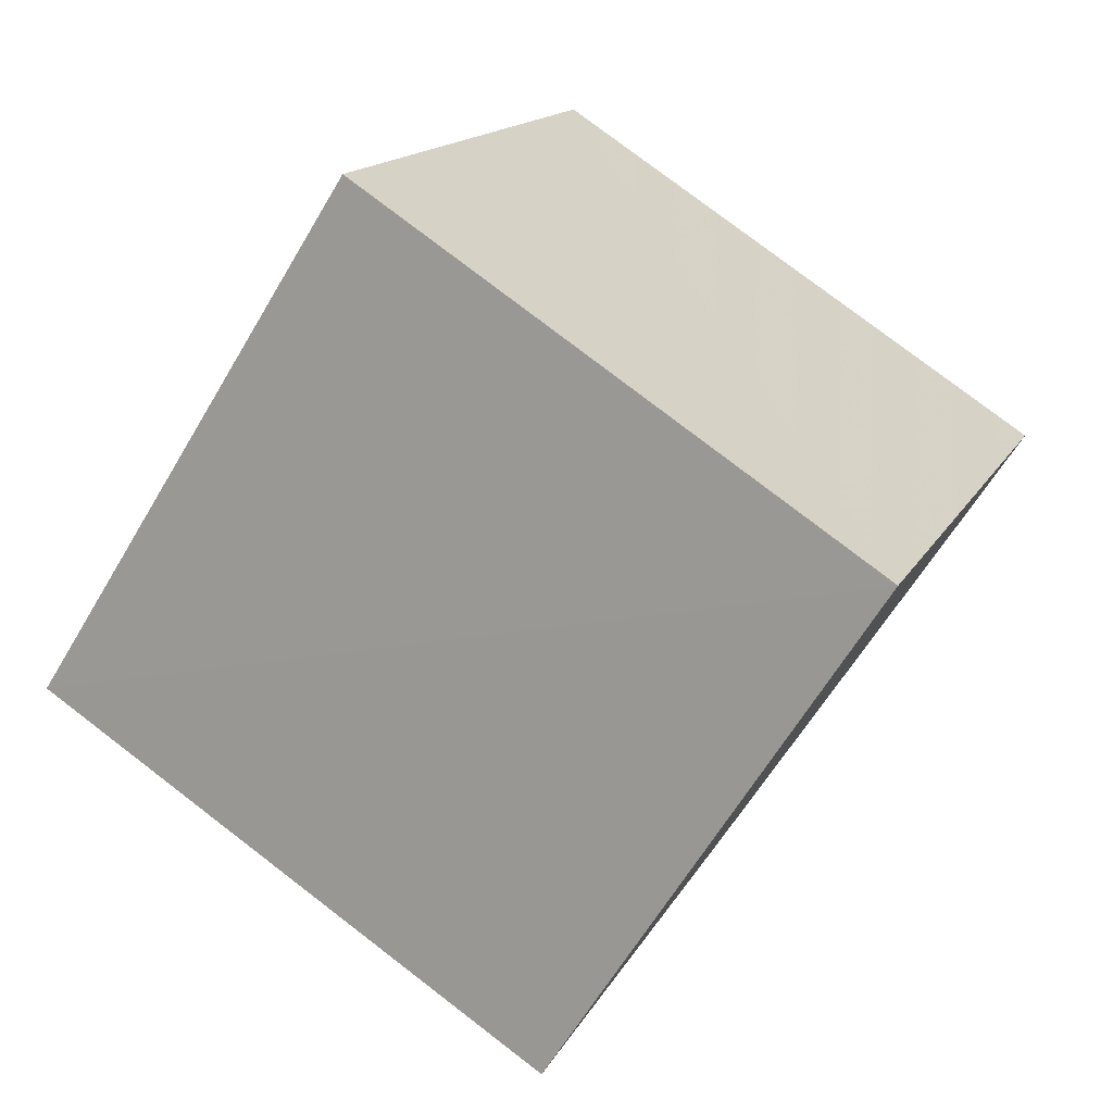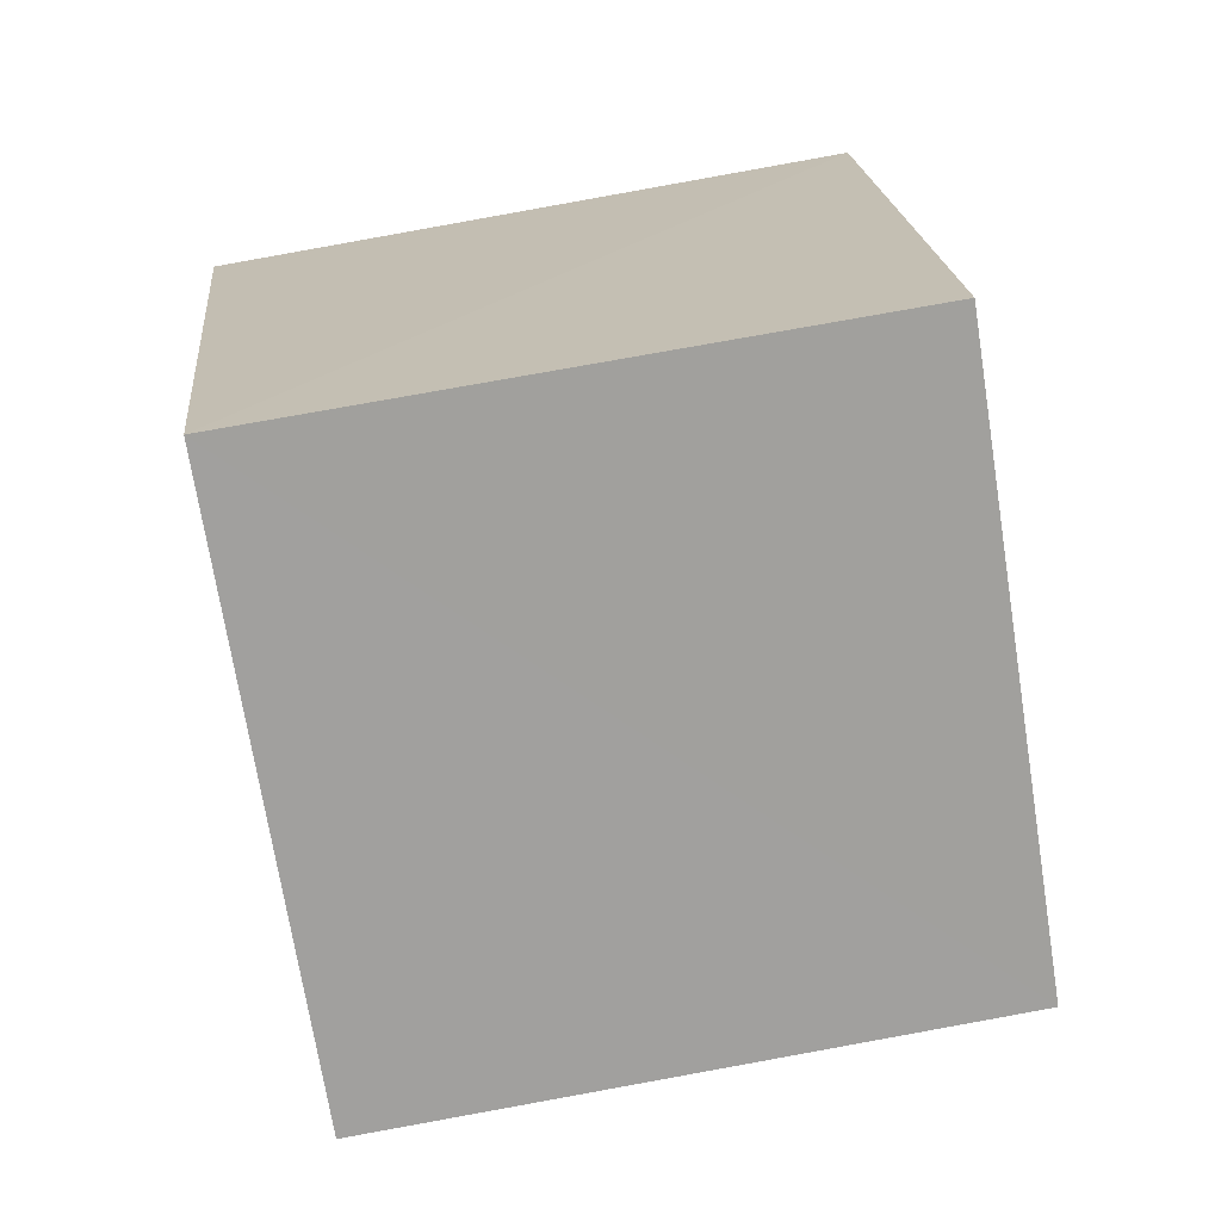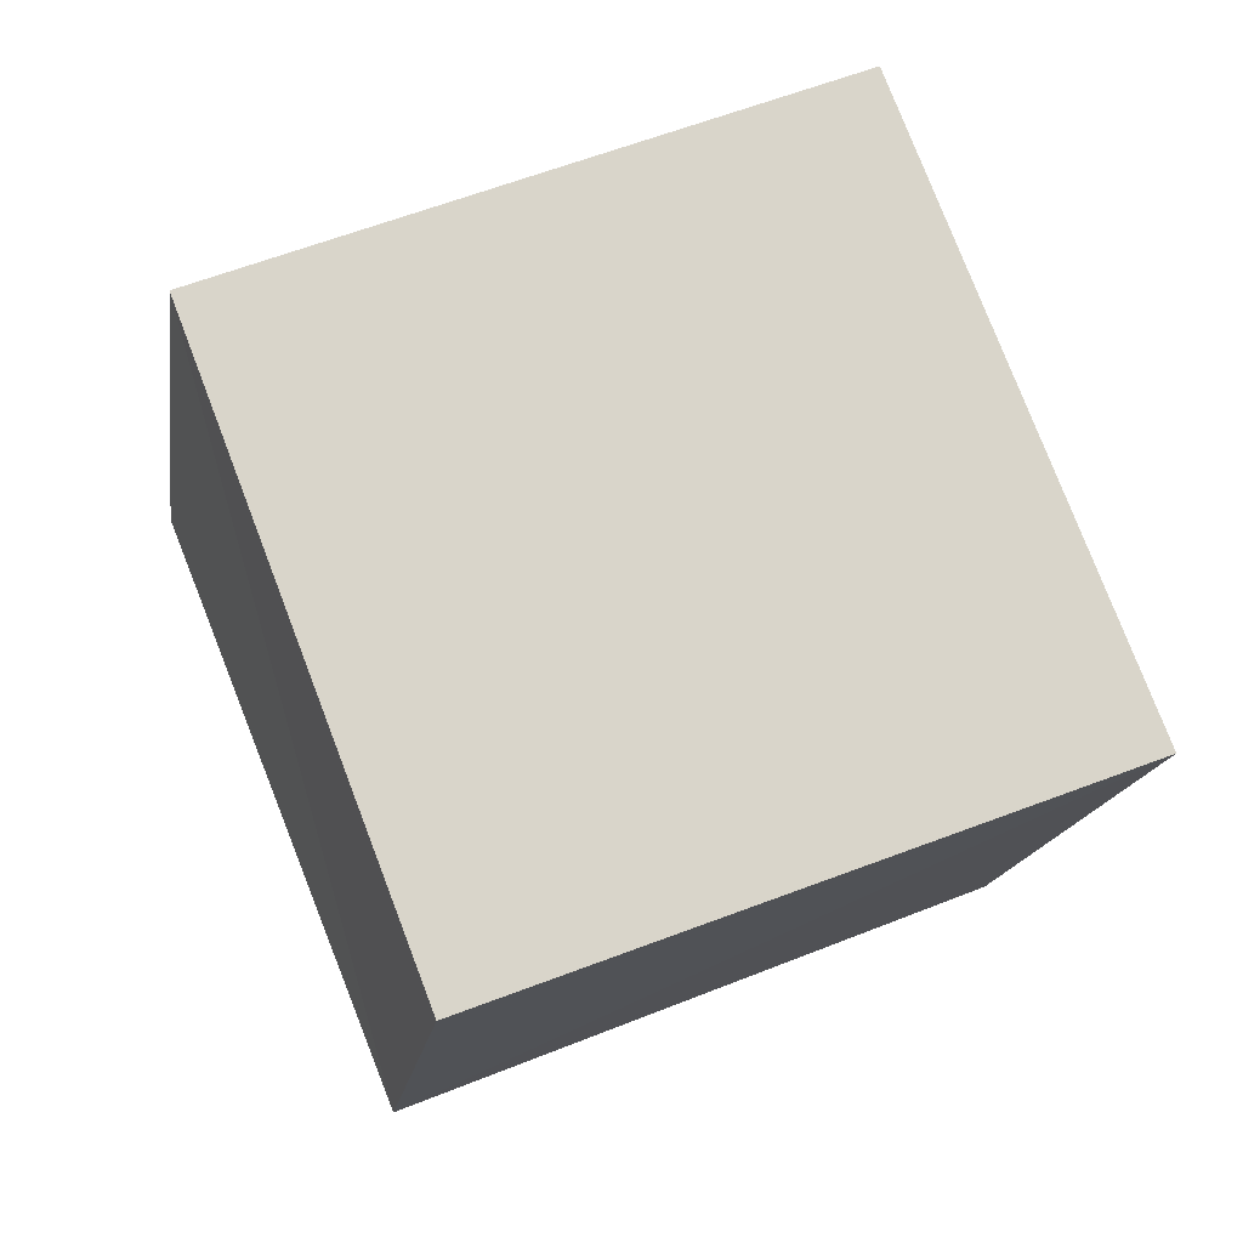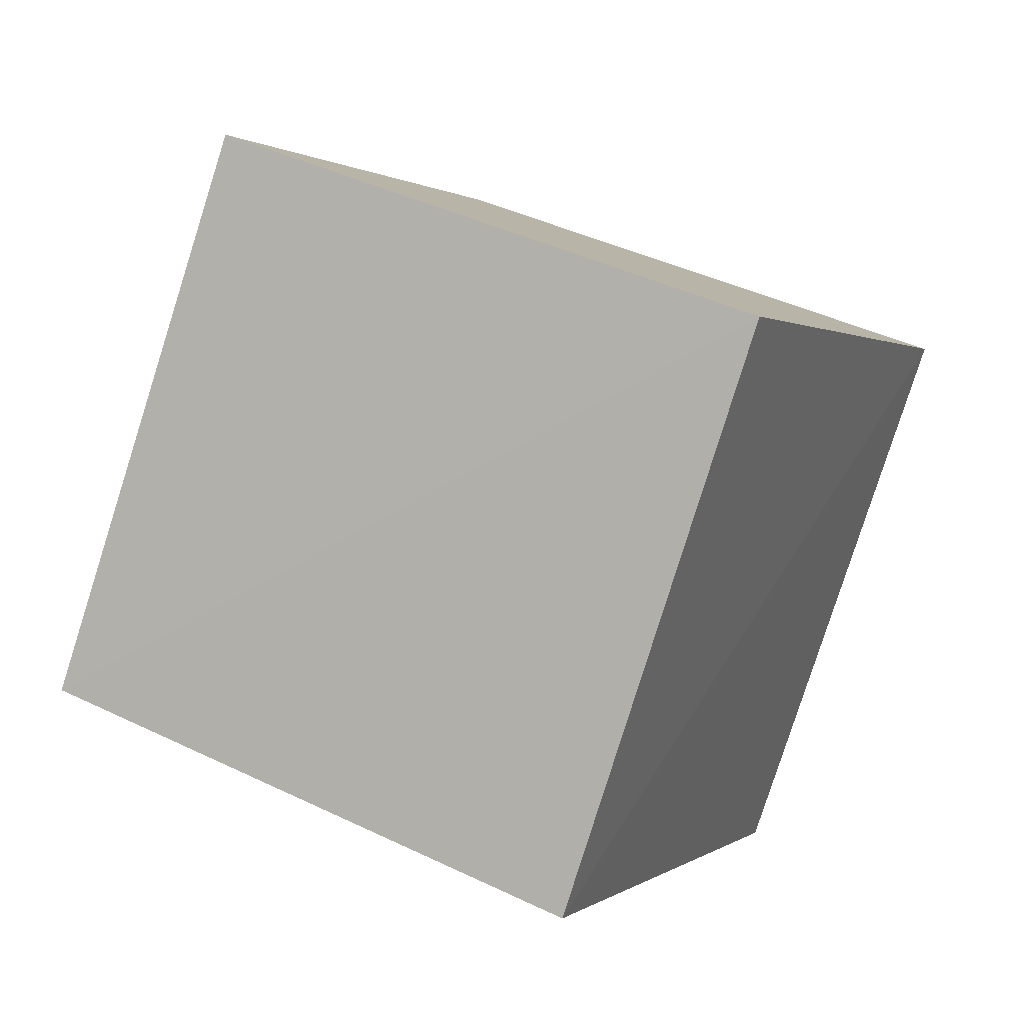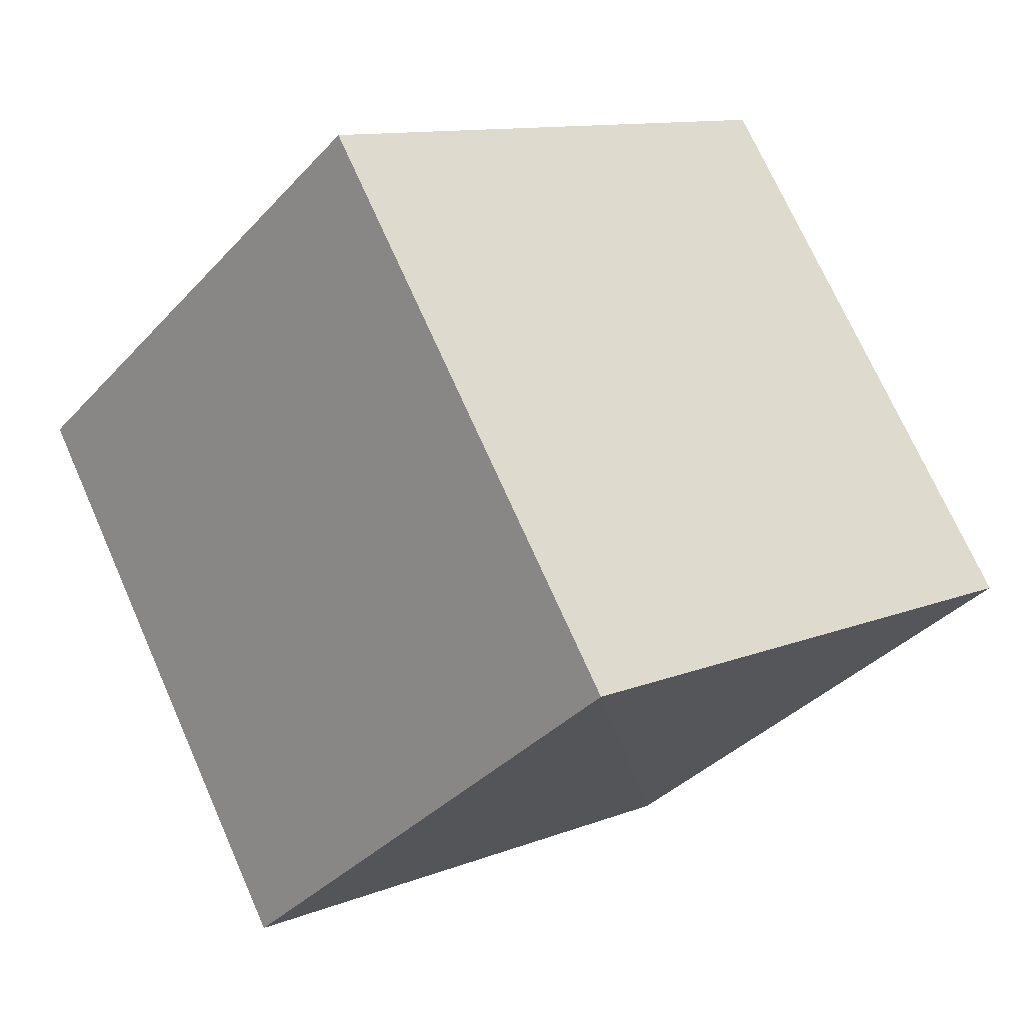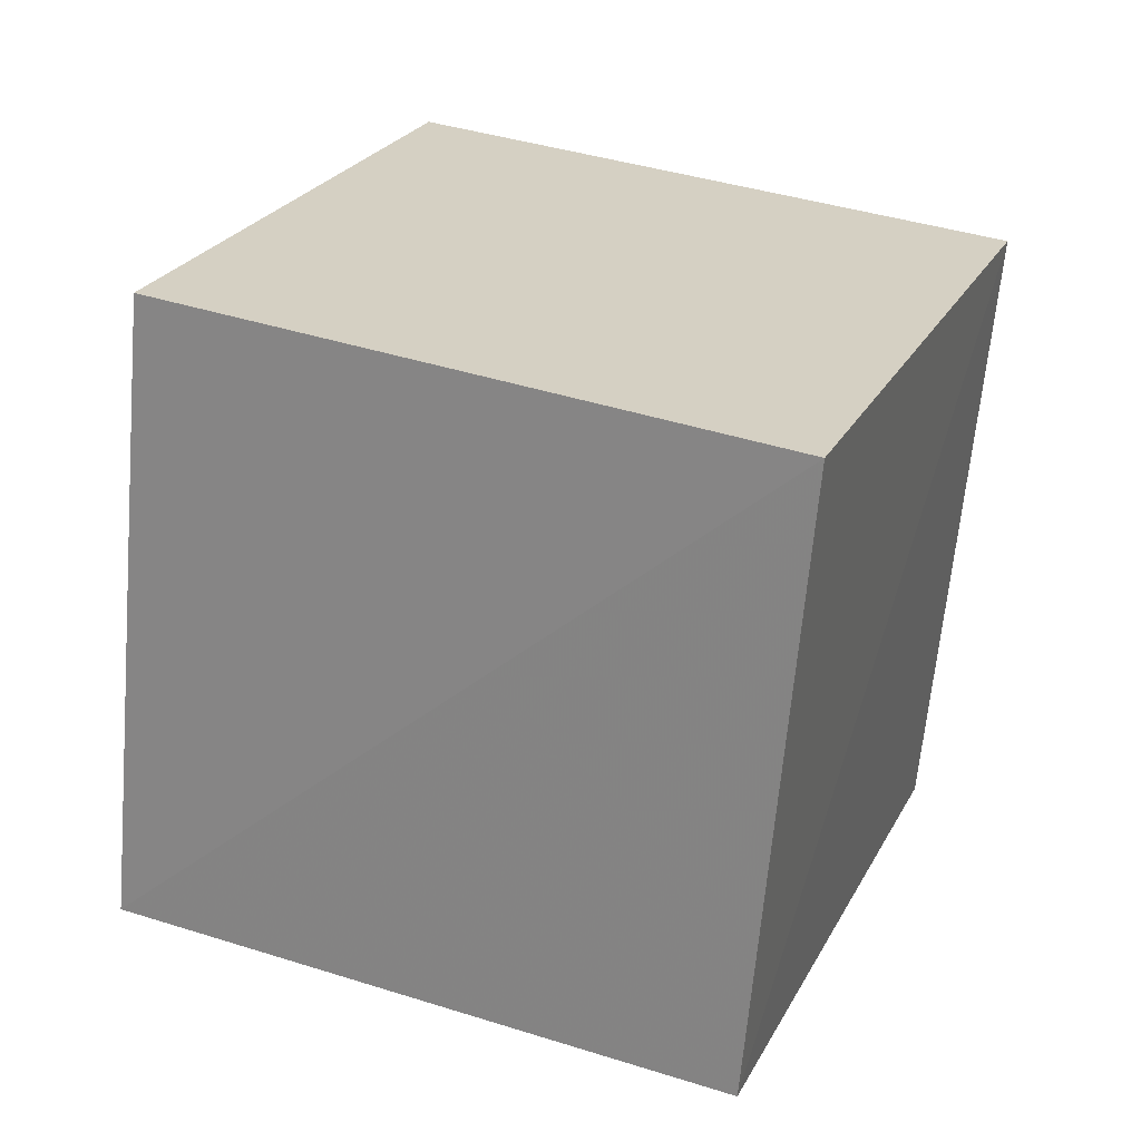
<metadata>
{"format":"obj","ext":"obj","renderer":"f3d","projection":"perspective","resolution":1024,"background":"white","views":[{"elev":-53.2,"azim":-30.7,"up":"+Z"},{"elev":-77.7,"azim":-142.8,"up":"+Y"},{"elev":74.3,"azim":96.0,"up":"+Y"},{"elev":-73.0,"azim":-17.7,"up":"+Z"},{"elev":-0.1,"azim":-134.0,"up":"+Z"},{"elev":19.9,"azim":138.7,"up":"+Y"}]}
</metadata>
<code>
v  1.203  2.09  2.209
v  0.7395  1.969  1.332
v  1.627  1.907  0.8739
v  2.083  2.03  1.764
v  1.209  1.099  2.345
v  0.7395  0.9772  1.475
v  1.623  0.9154  1.009
v  2.088  1.037  1.886
f 3 1 2
f 5 7 6
f 1 3 4
f 1 6 2
f 7 5 8
f 2 7 3
f 6 1 5
f 3 8 4
f 7 2 6
f 1 8 5
f 8 3 7
f 8 1 4

</code>
